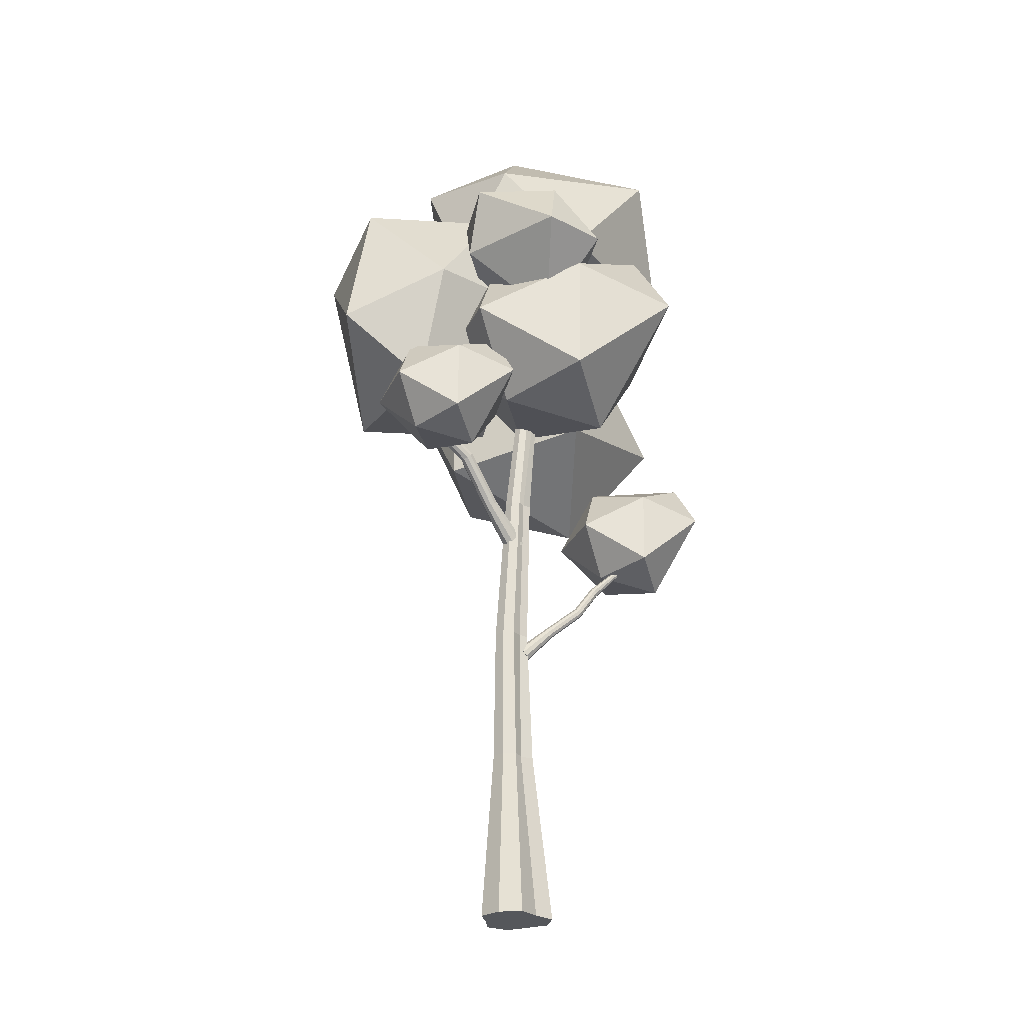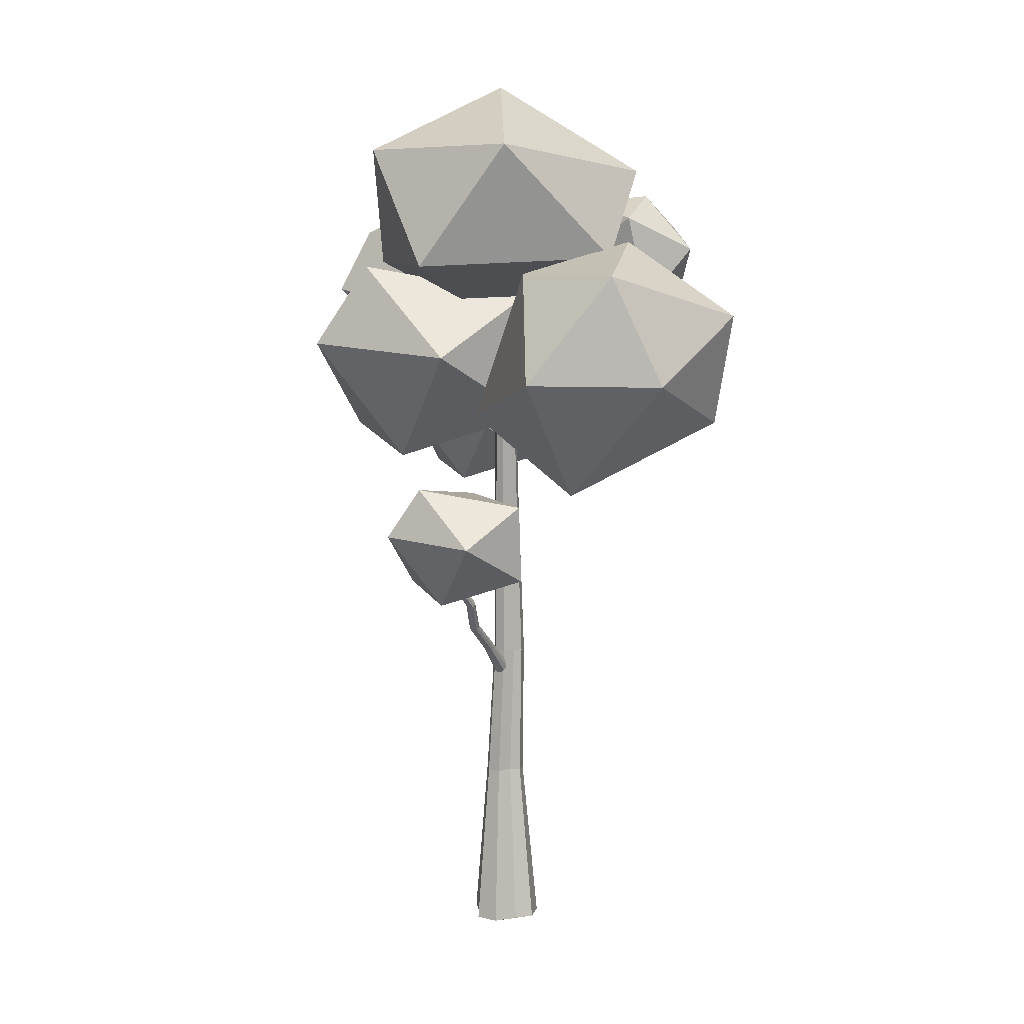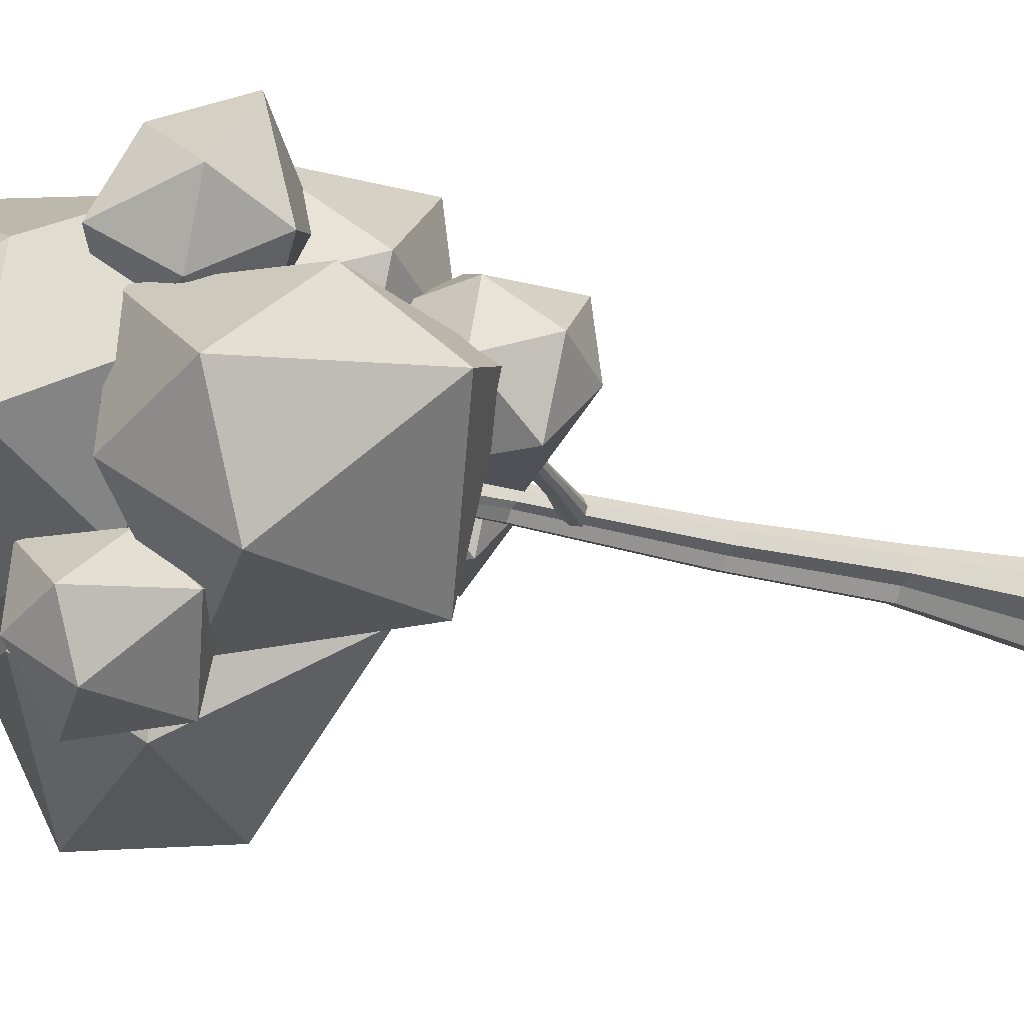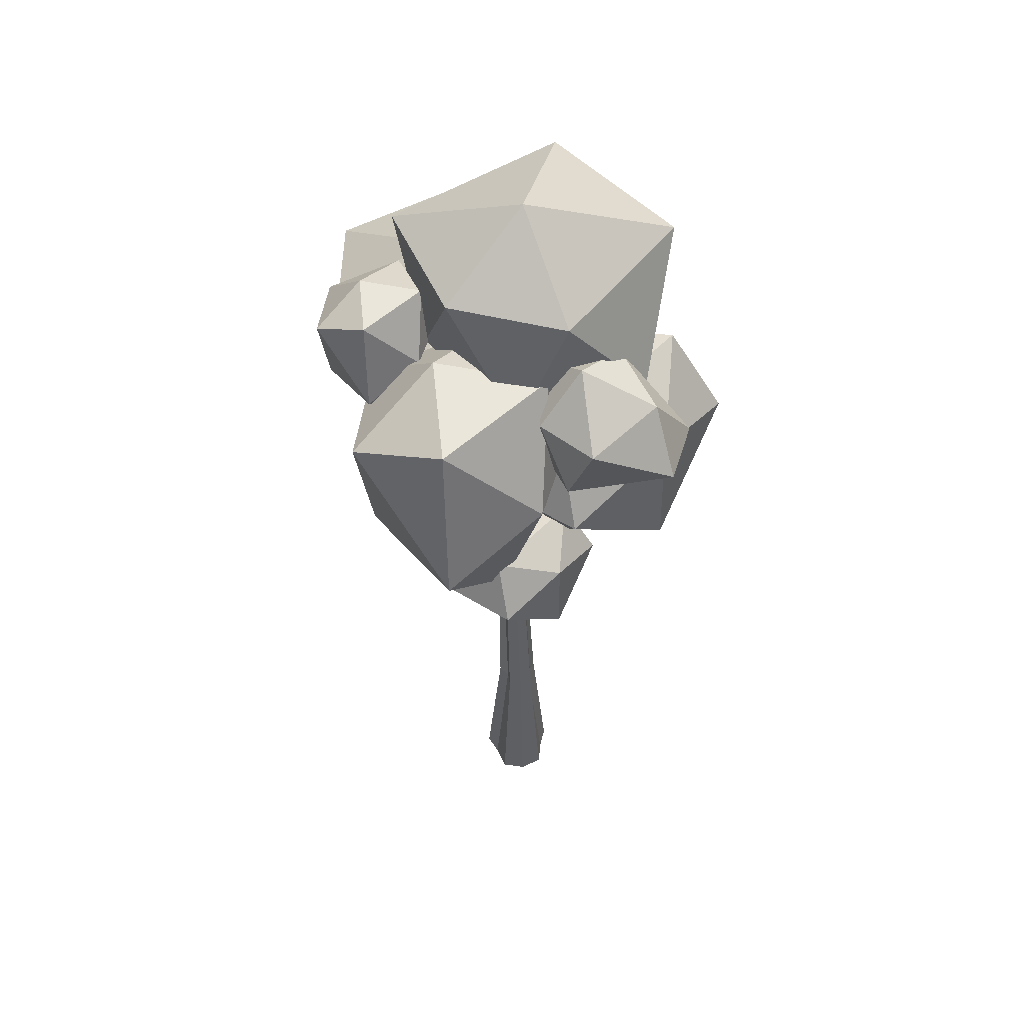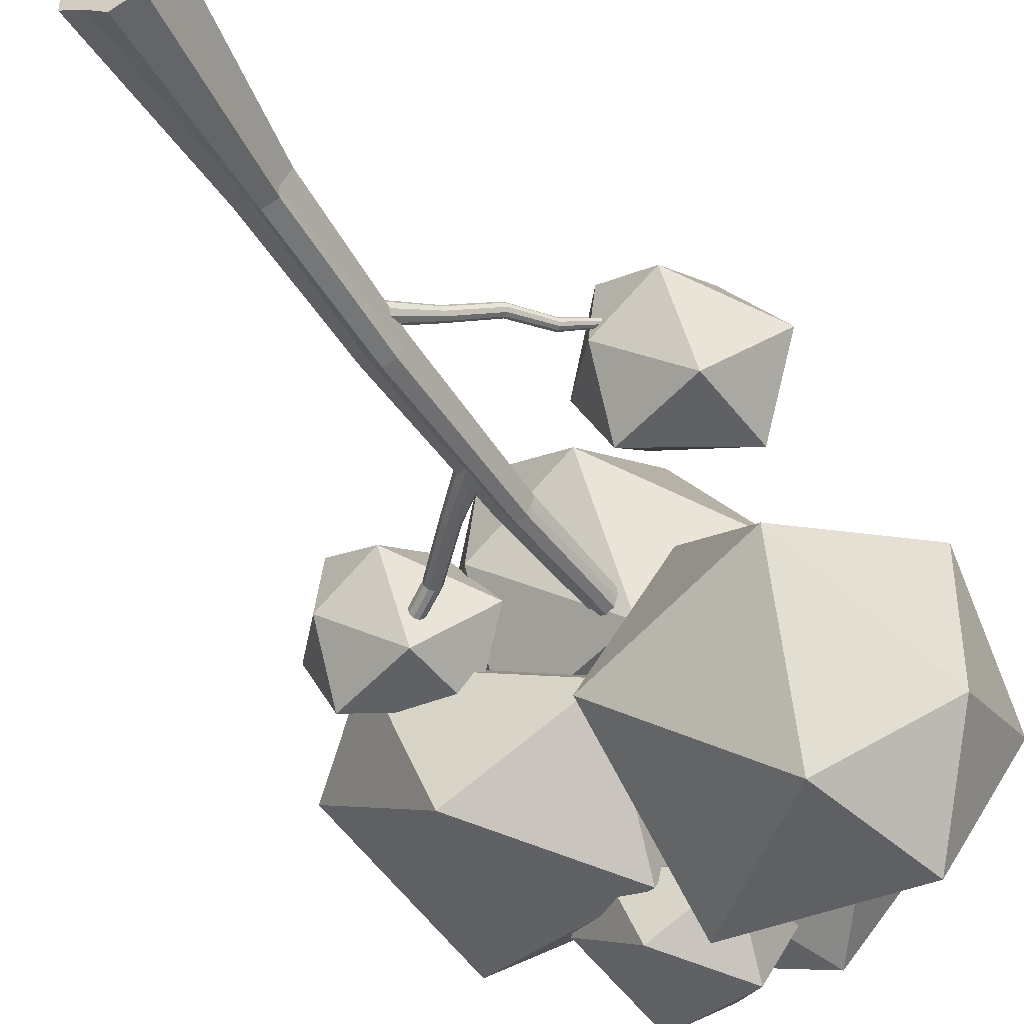
<metadata>
{"format":"obj","ext":"obj","renderer":"f3d","projection":"perspective","resolution":1024,"background":"white","views":[{"elev":-26.6,"azim":-47.2,"up":"+Y"},{"elev":8.5,"azim":86.2,"up":"+Y"},{"elev":-21.4,"azim":-119.7,"up":"+Z"},{"elev":50.8,"azim":-81.0,"up":"+Y"},{"elev":-47.0,"azim":28.2,"up":"+Z"}]}
</metadata>
<code>
g Cylinder
v 0.4054 7.153 0.3393
v 0.1172 -0.6747 -0.002758
v 0.4914 7.153 0.3671
v 0.4037 -0.6747 0.09032
v 0.5439 7.153 0.4397
v 0.4592 -0.6747 0.334
v 0.5435 7.153 0.5295
v 0.5807 -0.6747 0.6352
v 0.4909 7.153 0.6022
v 0.4037 -0.6747 0.8789
v 0.4063 7.153 0.6299
v 0.1172 -0.6747 0.8577
v 0.3213 7.153 0.6022
v -0.1693 -0.6747 0.8789
v 0.2687 7.153 0.5295
v -0.3463 -0.6747 0.6352
v 0.2683 7.153 0.4397
v -0.3463 -0.6747 0.334
v 0.3204 7.153 0.3671
v -0.09492 -0.6747 0.1721
v 0.06364 1.503 0.2066
v 0.2271 1.503 0.2597
v 0.2065 1.503 0.3987
v 0.3281 1.503 0.5705
v 0.2271 1.503 0.7096
v 0.06364 1.503 0.6483
v -0.0998 1.503 0.7096
v -0.2008 1.503 0.5705
v -0.2008 1.503 0.3987
v -0.02545 1.503 0.3414
v 0.2362 3.294 0.2358
v 0.2777 3.294 0.3513
v 0.3202 3.294 0.4941
v 0.2362 3.294 0.6096
v 0.1004 3.294 0.5956
v -0.03535 3.294 0.6096
v -0.1193 3.294 0.4941
v -0.1193 3.294 0.3513
v -0.001869 3.294 0.2962
v 0.1004 3.294 0.1917
v 0.311 5.337 0.3082
v 0.3347 5.337 0.3992
v 0.3772 5.337 0.5118
v 0.3109 5.337 0.6028
v 0.2039 5.337 0.5795
v 0.09649 5.337 0.6028
v 0.03035 5.337 0.5118
v 0.03044 5.337 0.3992
v 0.1305 5.337 0.3685
v 0.204 5.337 0.2734
v 0.2913 8.507 0.2865
v 0.3593 8.507 0.3086
v 0.4013 8.507 0.3665
v 0.4013 8.507 0.438
v 0.3593 8.507 0.4958
v 0.2913 8.507 0.5179
v 0.2233 8.507 0.4958
v 0.1813 8.507 0.438
v 0.1813 8.507 0.3665
v 0.2233 8.507 0.3086
f 21 22 4 2
f 22 23 6 4
f 23 24 8 6
f 24 25 10 8
f 25 26 12 10
f 26 27 14 12
f 27 28 16 14
f 28 29 18 16
f 4 6 8 10 12 14 16 18 20 2
f 29 30 20 18
f 30 21 2 20
f 15 58 59 17
f 39 40 21 30
f 38 39 30 29
f 37 38 29 28
f 36 37 28 27
f 35 36 27 26
f 34 35 26 25
f 33 34 25 24
f 32 33 24 23
f 31 32 23 22
f 40 31 22 21
f 50 41 31 40
f 41 42 32 31
f 42 43 33 32
f 43 44 34 33
f 44 45 35 34
f 45 46 36 35
f 46 47 37 36
f 47 48 38 37
f 48 49 39 38
f 49 50 40 39
f 19 1 50 49
f 17 19 49 48
f 15 17 48 47
f 13 15 47 46
f 11 13 46 45
f 9 11 45 44
f 7 9 44 43
f 5 7 43 42
f 3 5 42 41
f 1 3 41 50
f 51 60 59 58 57 56 55 54 53 52
f 13 57 58 15
f 11 56 57 13
f 9 55 56 11
f 7 54 55 9
f 1 51 52 3
f 5 53 54 7
f 3 52 53 5
f 19 60 51 1
f 17 59 60 19
g Icosphere
v 0.06566 8.01 0.6597
v 1.99 8.832 1.711
v -0.3487 8.849 2.177
v -1.232 8.812 0.6597
v -0.05486 8.882 -0.7214
v 1.68 8.937 -0.8472
v 0.9411 10.37 2.302
v -0.9073 10.22 1.242
v -0.9805 10.45 -0.2525
v 0.8853 10.1 -1.291
v 2.268 10.41 0.6085
v 0.08219 11.26 0.5196
v 2.108 8.737 0.3538
v 0.986 6.762 0.9239
v 3.235 7.357 0.3991
v 3.221 8.735 -0.6901
v 1.503 9.147 -1.112
v -0.05321 8.517 -0.6546
v 2.183 5.799 -0.2861
v 3.233 7.327 -1.349
v 2.532 8.199 -2.37
v 0.3985 8.383 -2.054
v 0.178 6.379 -0.8069
v 2.009 6.753 -2.227
v 0.2812 8.985 -0.6105
v 0.6984 8.292 -1.473
v 0.7545 9.465 -1.207
v 0.02228 9.695 -0.7629
v -0.5397 8.972 -0.7109
v -0.497 8.136 -0.9794
v 0.5597 9.04 -2.103
v -0.001817 9.772 -1.544
v -0.7316 9.649 -1.349
v -1.003 8.593 -1.284
v -0.1268 8.204 -2.001
v -0.4932 9.331 -2.02
v -0.5023 8.074 1.288
v 0.263 6.802 -0.2933
v 0.3661 8.954 0.1932
v -0.9772 9.376 1.009
v -2.008 8.05 1.104
v -1.93 6.517 0.6114
v 0.008705 8.174 -1.449
v -1.021 9.517 -0.4242
v -2.36 9.292 -0.06737
v -2.858 7.354 0.05341
v -1.251 6.64 -1.263
v -1.923 8.707 -1.298
v -0.3242 9.385 1.819
v 0.1129 8.136 1.547
v -0.4387 9.166 0.8209
v -1.043 9.709 1.427
v -1.08 9.257 2.372
v -0.6467 8.453 2.786
v -0.7161 8.046 0.7871
v -1.427 9.035 0.976
v -1.917 9.111 1.695
v -1.491 8.459 2.671
v -0.775 7.562 1.928
v -1.786 8.284 1.391
v -1.006 8.505 1.168
v 0.7851 8.408 0.223
v -0.9985 7.373 0.1192
v -1.668 7.406 1.484
v -0.7237 8.135 2.508
v 0.6237 8.802 2.415
v 0.6073 6.725 0.1628
v -0.8537 6.363 1.238
v -0.7941 6.508 2.54
v 0.4988 7.738 3.112
v 1.658 7.606 1.423
v 0.3389 6.146 1.929
v -1.006 8.505 1.168
v 0.7851 8.408 0.223
v -0.9985 7.373 0.1192
v -1.668 7.406 1.484
v -0.7237 8.135 2.508
v 0.6237 8.802 2.415
v 0.6073 6.725 0.1628
v -0.8537 6.363 1.238
v -0.7941 6.508 2.54
v 0.4988 7.738 3.112
v 1.658 7.606 1.423
v 0.3389 6.146 1.929
v -2.073 6.973 0.5522
v -1.031 6.917 0.002076
v -2.069 6.315 -0.05835
v -2.459 6.334 0.7359
v -1.909 6.758 1.332
v -1.125 7.147 1.278
v -1.134 5.937 -0.03297
v -1.985 5.727 0.5926
v -1.95 5.811 1.351
v -1.197 6.527 1.683
v -0.5228 6.45 0.7006
v -1.291 5.601 0.9952
v 1.26 5.729 0.9876
v 2.336 5.67 0.4198
v 1.265 5.049 0.3574
v 0.8622 5.069 1.177
v 1.43 5.507 1.792
v 2.239 5.908 1.736
v 2.229 4.659 0.3836
v 1.352 4.442 1.029
v 1.387 4.529 1.812
v 2.164 5.268 2.155
v 2.86 5.189 1.141
v 2.068 4.312 1.445
f 61 62 63
f 62 61 66
f 61 63 64
f 61 64 65
f 61 65 66
f 62 66 71
f 63 62 67
f 64 63 68
f 65 64 69
f 66 65 70
f 62 71 67
f 63 67 68
f 64 68 69
f 65 69 70
f 66 70 71
f 67 71 72
f 68 67 72
f 69 68 72
f 70 69 72
f 71 70 72
f 73 74 75
f 74 73 78
f 73 75 76
f 73 76 77
f 73 77 78
f 74 78 83
f 75 74 79
f 76 75 80
f 77 76 81
f 78 77 82
f 74 83 79
f 75 79 80
f 76 80 81
f 77 81 82
f 78 82 83
f 79 83 84
f 80 79 84
f 81 80 84
f 82 81 84
f 83 82 84
f 85 86 87
f 86 85 90
f 85 87 88
f 85 88 89
f 85 89 90
f 86 90 95
f 87 86 91
f 88 87 92
f 89 88 93
f 90 89 94
f 86 95 91
f 87 91 92
f 88 92 93
f 89 93 94
f 90 94 95
f 91 95 96
f 92 91 96
f 93 92 96
f 94 93 96
f 95 94 96
f 97 98 99
f 98 97 102
f 97 99 100
f 97 100 101
f 97 101 102
f 98 102 107
f 99 98 103
f 100 99 104
f 101 100 105
f 102 101 106
f 98 107 103
f 99 103 104
f 100 104 105
f 101 105 106
f 102 106 107
f 103 107 108
f 104 103 108
f 105 104 108
f 106 105 108
f 107 106 108
f 109 110 111
f 110 109 114
f 109 111 112
f 109 112 113
f 109 113 114
f 110 114 119
f 111 110 115
f 112 111 116
f 113 112 117
f 114 113 118
f 110 119 115
f 111 115 116
f 112 116 117
f 113 117 118
f 114 118 119
f 115 119 120
f 116 115 120
f 117 116 120
f 118 117 120
f 119 118 120
f 121 122 123
f 122 121 126
f 121 123 124
f 121 124 125
f 121 125 126
f 122 126 131
f 123 122 127
f 124 123 128
f 125 124 129
f 126 125 130
f 122 131 127
f 123 127 128
f 124 128 129
f 125 129 130
f 126 130 131
f 127 131 132
f 128 127 132
f 129 128 132
f 130 129 132
f 131 130 132
f 133 134 135
f 134 133 138
f 133 135 136
f 133 136 137
f 133 137 138
f 134 138 143
f 135 134 139
f 136 135 140
f 137 136 141
f 138 137 142
f 134 143 139
f 135 139 140
f 136 140 141
f 137 141 142
f 138 142 143
f 139 143 144
f 140 139 144
f 141 140 144
f 142 141 144
f 143 142 144
f 145 146 147
f 146 145 150
f 145 147 148
f 145 148 149
f 145 149 150
f 146 150 155
f 147 146 151
f 148 147 152
f 149 148 153
f 150 149 154
f 146 155 151
f 147 151 152
f 148 152 153
f 149 153 154
f 150 154 155
f 151 155 156
f 152 151 156
f 153 152 156
f 154 153 156
f 155 154 156
f 157 158 159
f 158 157 162
f 157 159 160
f 157 160 161
f 157 161 162
f 158 162 167
f 159 158 163
f 160 159 164
f 161 160 165
f 162 161 166
f 158 167 163
f 159 163 164
f 160 164 165
f 161 165 166
f 162 166 167
f 163 167 168
f 164 163 168
f 165 164 168
f 166 165 168
f 167 166 168
g Cylinder.001
v 0.1919 3.112 0.4555
v 1.789 4.803 1.425
v 0.2428 3.079 0.431
v 1.798 4.797 1.421
v 0.2871 3.033 0.4439
v 1.806 4.789 1.422
v 0.3079 2.991 0.4894
v 1.809 4.782 1.43
v 0.2973 2.969 0.5501
v 1.807 4.778 1.441
v 0.2593 2.976 0.6028
v 1.801 4.779 1.451
v 0.2084 3.009 0.6273
v 1.791 4.785 1.455
v 0.1641 3.055 0.6144
v 1.783 4.793 1.453
v 0.1433 3.097 0.5689
v 1.78 4.801 1.445
v 0.1539 3.119 0.5082
v 1.782 4.804 1.435
v 0.5294 3.457 0.6669
v 0.904 3.819 0.8999
v 1.186 4.197 0.9659
v 1.443 4.488 1.178
v 1.668 4.759 1.308
v 1.682 4.75 1.302
v 1.466 4.474 1.166
v 1.218 4.175 0.9522
v 0.9371 3.798 0.8838
v 0.5648 3.434 0.6497
v 1.694 4.739 1.305
v 1.485 4.454 1.171
v 1.243 4.149 0.9599
v 0.9659 3.768 0.8921
v 0.5957 3.402 0.6588
v 1.699 4.728 1.317
v 1.493 4.437 1.189
v 1.255 4.125 0.9853
v 0.9792 3.741 0.9217
v 0.6102 3.372 0.6904
v 1.696 4.723 1.333
v 1.488 4.429 1.215
v 1.249 4.113 1.02
v 0.9722 3.727 0.9612
v 0.6028 3.357 0.7327
v 1.686 4.724 1.347
v 1.471 4.432 1.238
v 1.226 4.117 1.053
v 0.9476 3.731 0.9953
v 0.5763 3.362 0.7694
v 1.673 4.733 1.353
v 1.449 4.446 1.249
v 1.194 4.136 1.071
v 0.9147 3.752 1.011
v 0.5408 3.385 0.7865
v 1.661 4.745 1.35
v 1.43 4.465 1.245
v 1.164 4.165 1.066
v 0.8861 3.782 1.003
v 0.51 3.417 0.7775
v 1.656 4.756 1.338
v 1.421 4.482 1.226
v 1.151 4.192 1.037
v 0.8727 3.809 0.9731
v 0.4955 3.446 0.7458
v 1.658 4.761 1.322
v 1.427 4.491 1.201
v 1.16 4.204 0.9981
v 0.8796 3.824 0.9338
v 0.5029 3.461 0.7036
v 0.07417 4.611 0.3884
v -2.205 7.057 0.3668
v 0.1206 4.655 0.33
v -2.197 7.065 0.3558
v 0.1818 4.715 0.3203
v -2.186 7.075 0.3536
v 0.2344 4.769 0.3631
v -2.177 7.085 0.3612
v 0.2584 4.796 0.442
v -2.173 7.09 0.3755
v 0.2445 4.785 0.5269
v -2.175 7.088 0.3909
v 0.1981 4.741 0.5853
v -2.184 7.08 0.4014
v 0.1369 4.681 0.595
v -2.195 7.069 0.4031
v 0.08427 4.627 0.5522
v -2.204 7.059 0.3955
v 0.06031 4.6 0.4733
v -2.208 7.055 0.3817
v -0.3914 5.132 0.3922
v -0.8812 5.71 0.3962
v -1.381 6.074 0.2639
v -1.776 6.503 0.3235
v -2.14 6.843 0.3112
v -2.128 6.855 0.2956
v -1.756 6.522 0.2974
v -1.35 6.102 0.2296
v -0.8511 5.739 0.358
v -0.3591 5.163 0.3515
v -2.113 6.871 0.2928
v -1.731 6.547 0.292
v -1.315 6.137 0.2243
v -0.8115 5.778 0.3516
v -0.3165 5.205 0.3448
v -2.1 6.885 0.3038
v -1.709 6.569 0.3093
v -1.286 6.167 0.2482
v -0.7775 5.813 0.3795
v -0.2798 5.243 0.3746
v -2.094 6.892 0.3244
v -1.701 6.579 0.3427
v -1.272 6.183 0.2934
v -0.762 5.83 0.4309
v -0.2631 5.261 0.4295
v -2.097 6.889 0.3469
v -1.707 6.574 0.3798
v -1.28 6.178 0.346
v -0.771 5.823 0.486
v -0.2728 5.254 0.4887
v -2.11 6.877 0.3621
v -1.727 6.555 0.4061
v -1.308 6.151 0.3863
v -0.801 5.795 0.5237
v -0.3051 5.223 0.5294
v -2.125 6.862 0.3649
v -1.752 6.53 0.4117
v -1.346 6.112 0.3963
v -0.8406 5.755 0.5297
v -0.3477 5.181 0.5361
v -2.139 6.848 0.3541
v -1.773 6.509 0.3944
v -1.38 6.079 0.3692
v -0.8747 5.72 0.5018
v -0.3844 5.143 0.5063
v -2.144 6.84 0.3336
v -1.783 6.498 0.3606
v -1.393 6.064 0.3173
v -0.8901 5.703 0.4507
v -0.4011 5.124 0.4513
f 193 170 172 194
f 194 172 174 199
f 199 174 176 204
f 204 176 178 209
f 209 178 180 214
f 214 180 182 219
f 219 182 184 224
f 224 184 186 229
f 172 170 188 186 184 182 180 178 176 174
f 229 186 188 234
f 234 188 170 193
f 169 171 173 175 177 179 181 183 185 187
f 187 238 189 169
f 238 237 190 189
f 237 236 191 190
f 236 235 192 191
f 235 234 193 192
f 185 233 238 187
f 233 232 237 238
f 232 231 236 237
f 231 230 235 236
f 230 229 234 235
f 183 228 233 185
f 228 227 232 233
f 227 226 231 232
f 226 225 230 231
f 225 224 229 230
f 181 223 228 183
f 223 222 227 228
f 222 221 226 227
f 221 220 225 226
f 220 219 224 225
f 179 218 223 181
f 218 217 222 223
f 217 216 221 222
f 216 215 220 221
f 215 214 219 220
f 177 213 218 179
f 213 212 217 218
f 212 211 216 217
f 211 210 215 216
f 210 209 214 215
f 175 208 213 177
f 208 207 212 213
f 207 206 211 212
f 206 205 210 211
f 205 204 209 210
f 173 203 208 175
f 203 202 207 208
f 202 201 206 207
f 201 200 205 206
f 200 199 204 205
f 171 198 203 173
f 198 197 202 203
f 197 196 201 202
f 196 195 200 201
f 195 194 199 200
f 169 189 198 171
f 189 190 197 198
f 190 191 196 197
f 191 192 195 196
f 192 193 194 195
f 263 240 242 264
f 264 242 244 269
f 269 244 246 274
f 274 246 248 279
f 279 248 250 284
f 284 250 252 289
f 289 252 254 294
f 294 254 256 299
f 242 240 258 256 254 252 250 248 246 244
f 299 256 258 304
f 304 258 240 263
f 239 241 243 245 247 249 251 253 255 257
f 257 308 259 239
f 308 307 260 259
f 307 306 261 260
f 306 305 262 261
f 305 304 263 262
f 255 303 308 257
f 303 302 307 308
f 302 301 306 307
f 301 300 305 306
f 300 299 304 305
f 253 298 303 255
f 298 297 302 303
f 297 296 301 302
f 296 295 300 301
f 295 294 299 300
f 251 293 298 253
f 293 292 297 298
f 292 291 296 297
f 291 290 295 296
f 290 289 294 295
f 249 288 293 251
f 288 287 292 293
f 287 286 291 292
f 286 285 290 291
f 285 284 289 290
f 247 283 288 249
f 283 282 287 288
f 282 281 286 287
f 281 280 285 286
f 280 279 284 285
f 245 278 283 247
f 278 277 282 283
f 277 276 281 282
f 276 275 280 281
f 275 274 279 280
f 243 273 278 245
f 273 272 277 278
f 272 271 276 277
f 271 270 275 276
f 270 269 274 275
f 241 268 273 243
f 268 267 272 273
f 267 266 271 272
f 266 265 270 271
f 265 264 269 270
f 239 259 268 241
f 259 260 267 268
f 260 261 266 267
f 261 262 265 266
f 262 263 264 265

</code>
